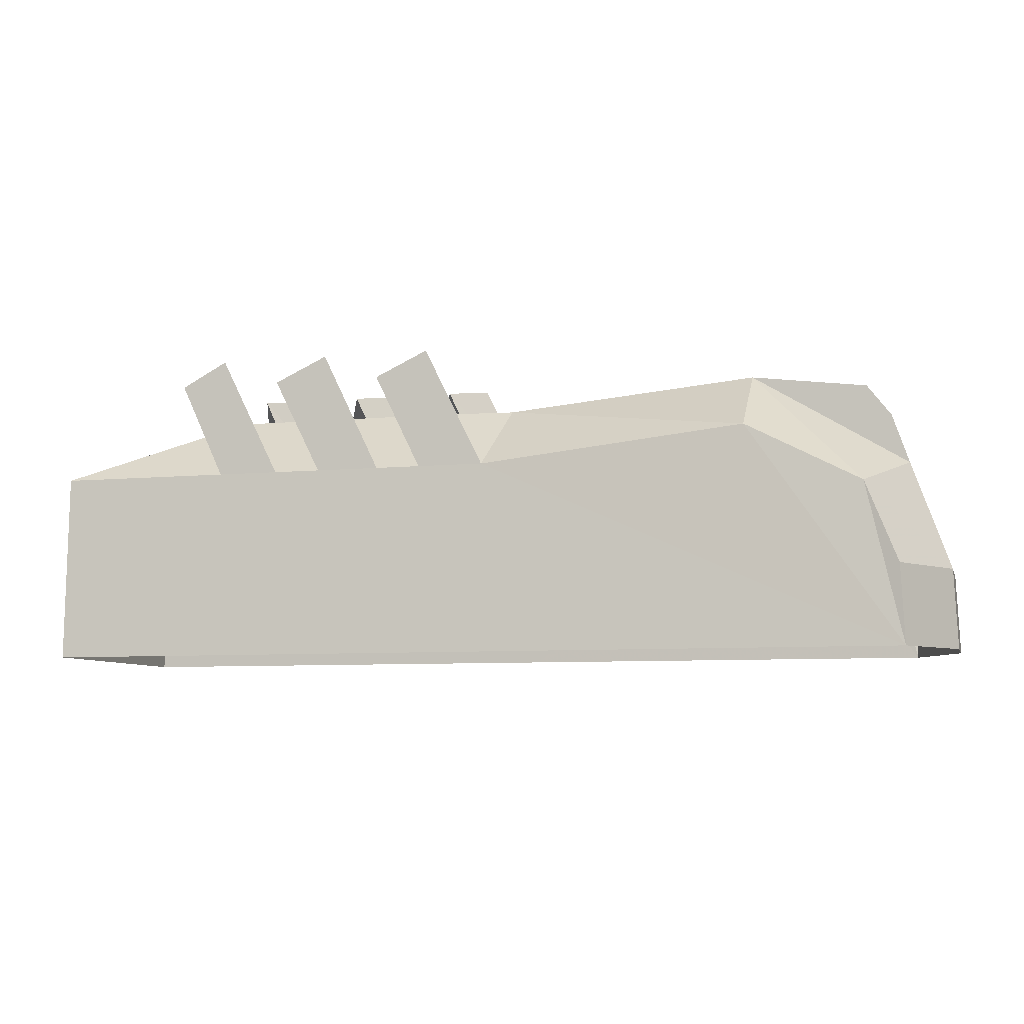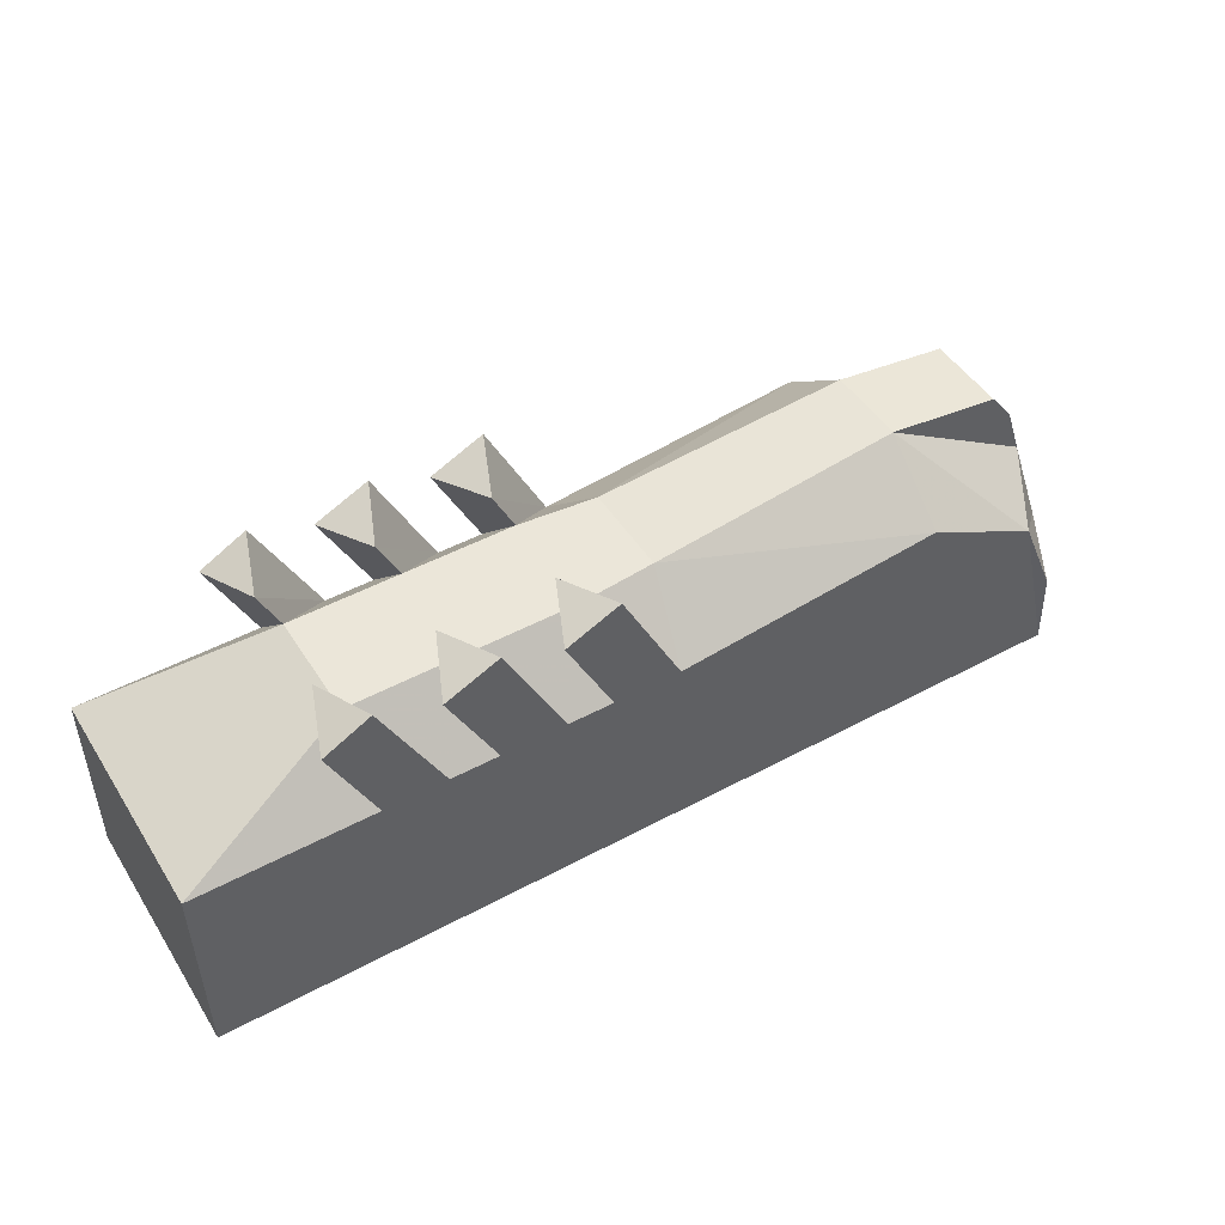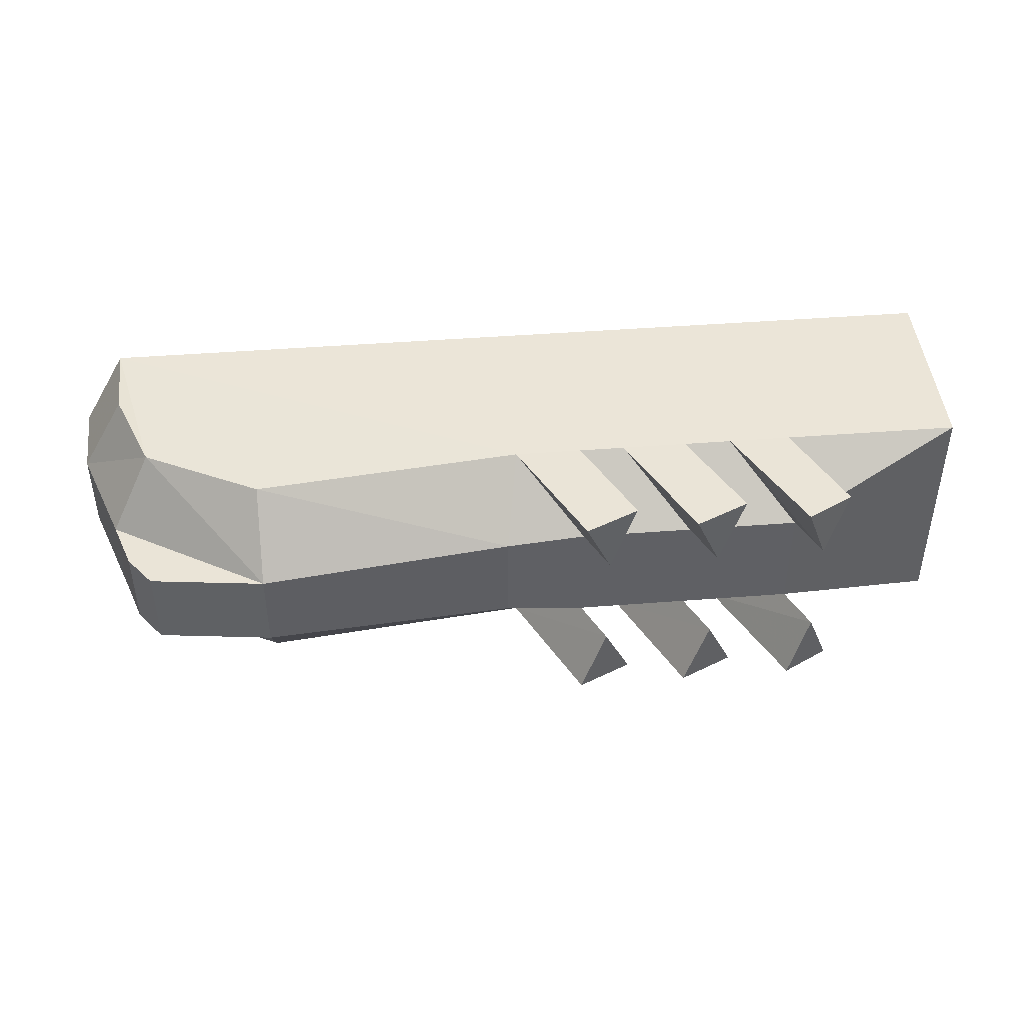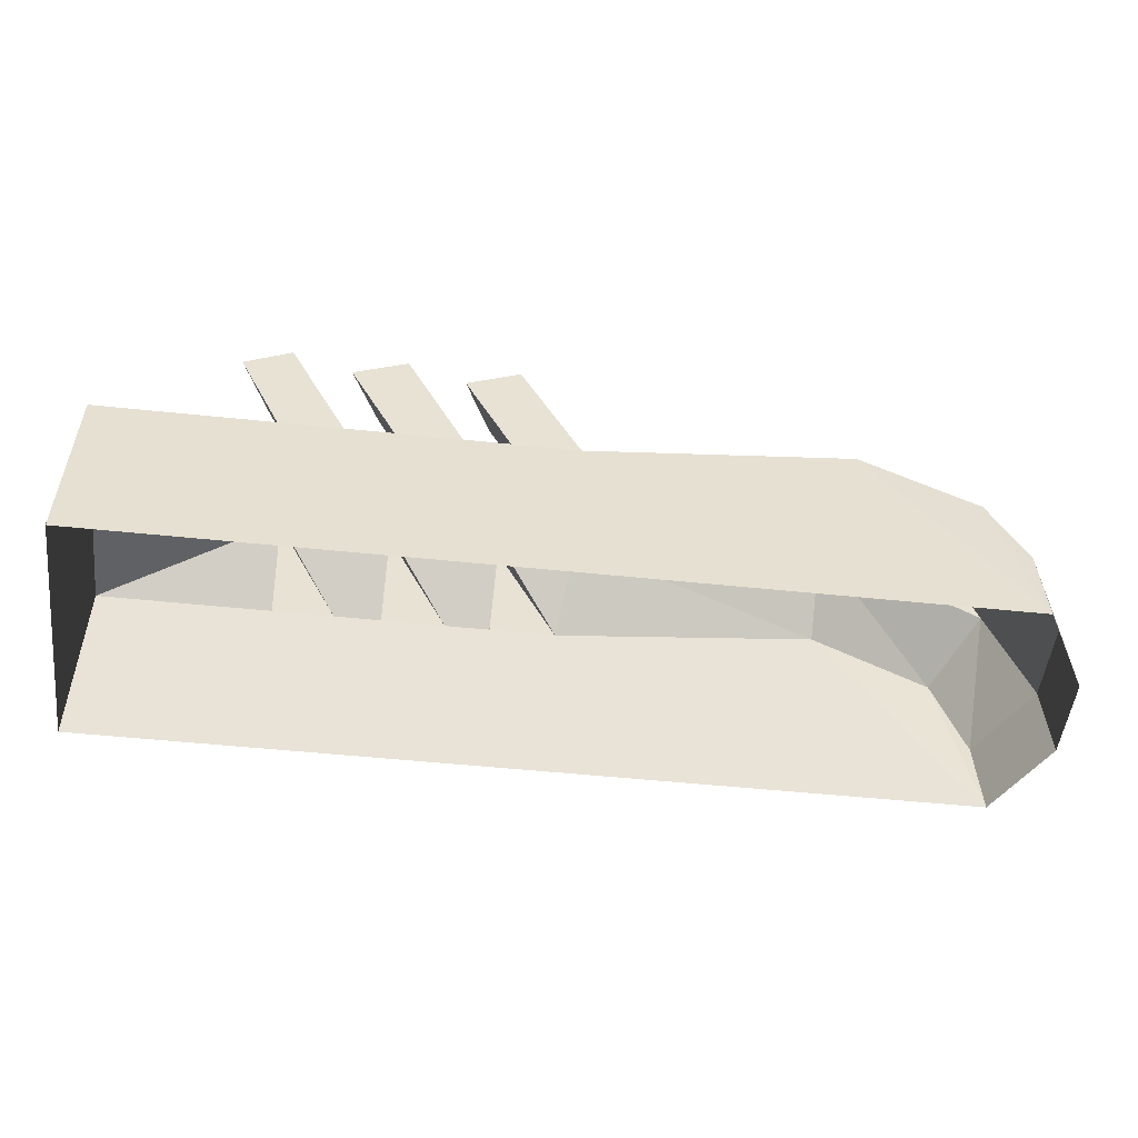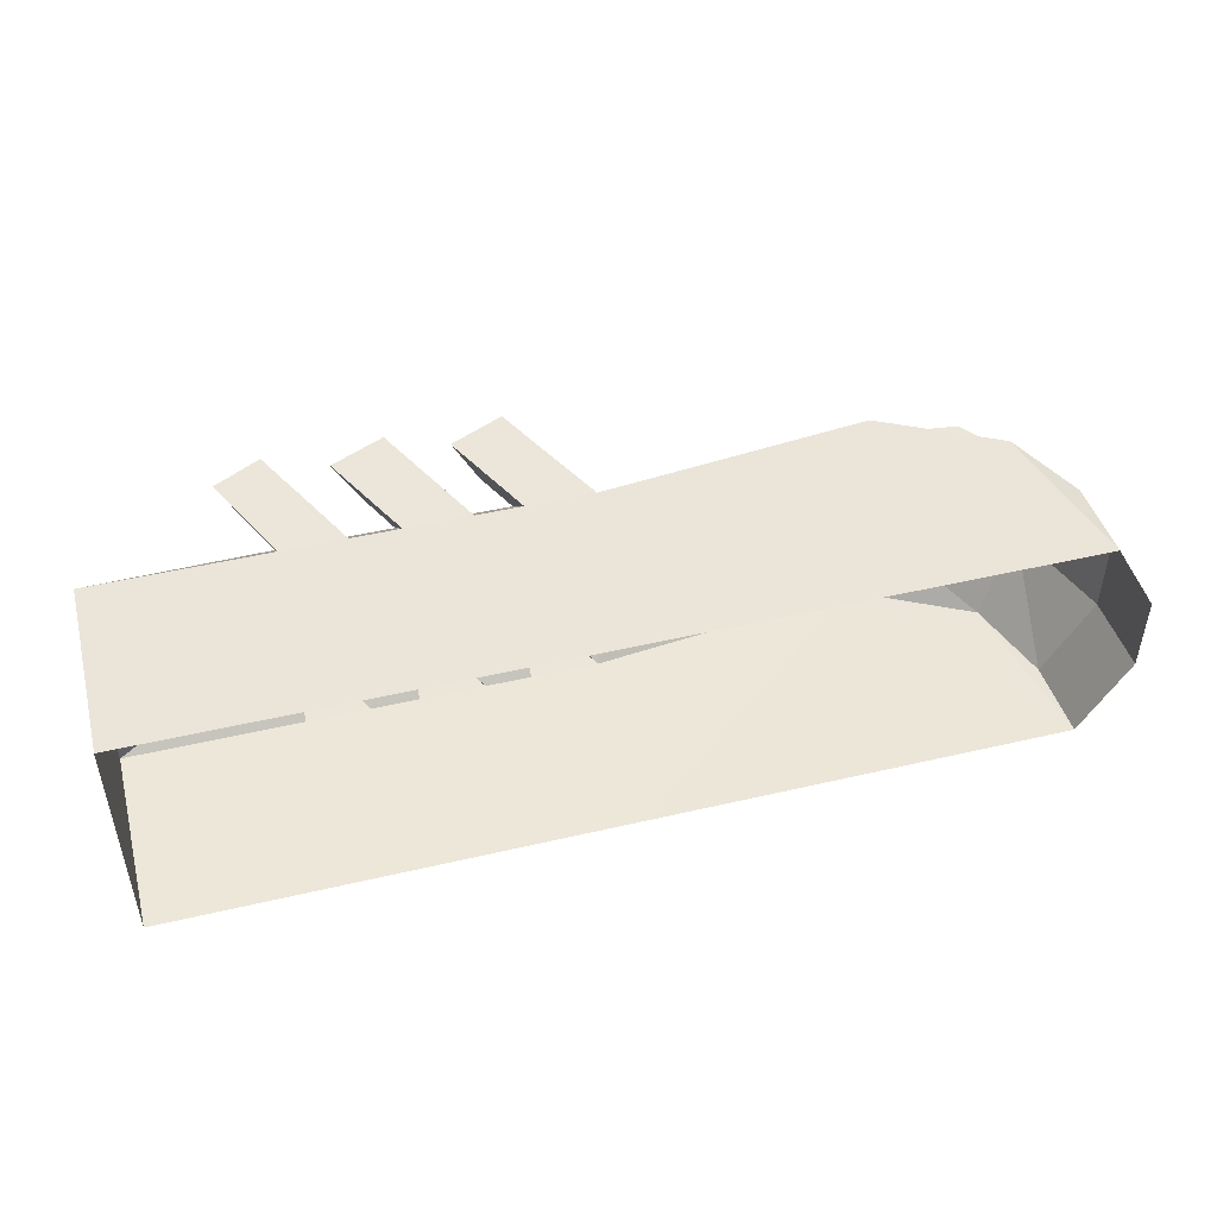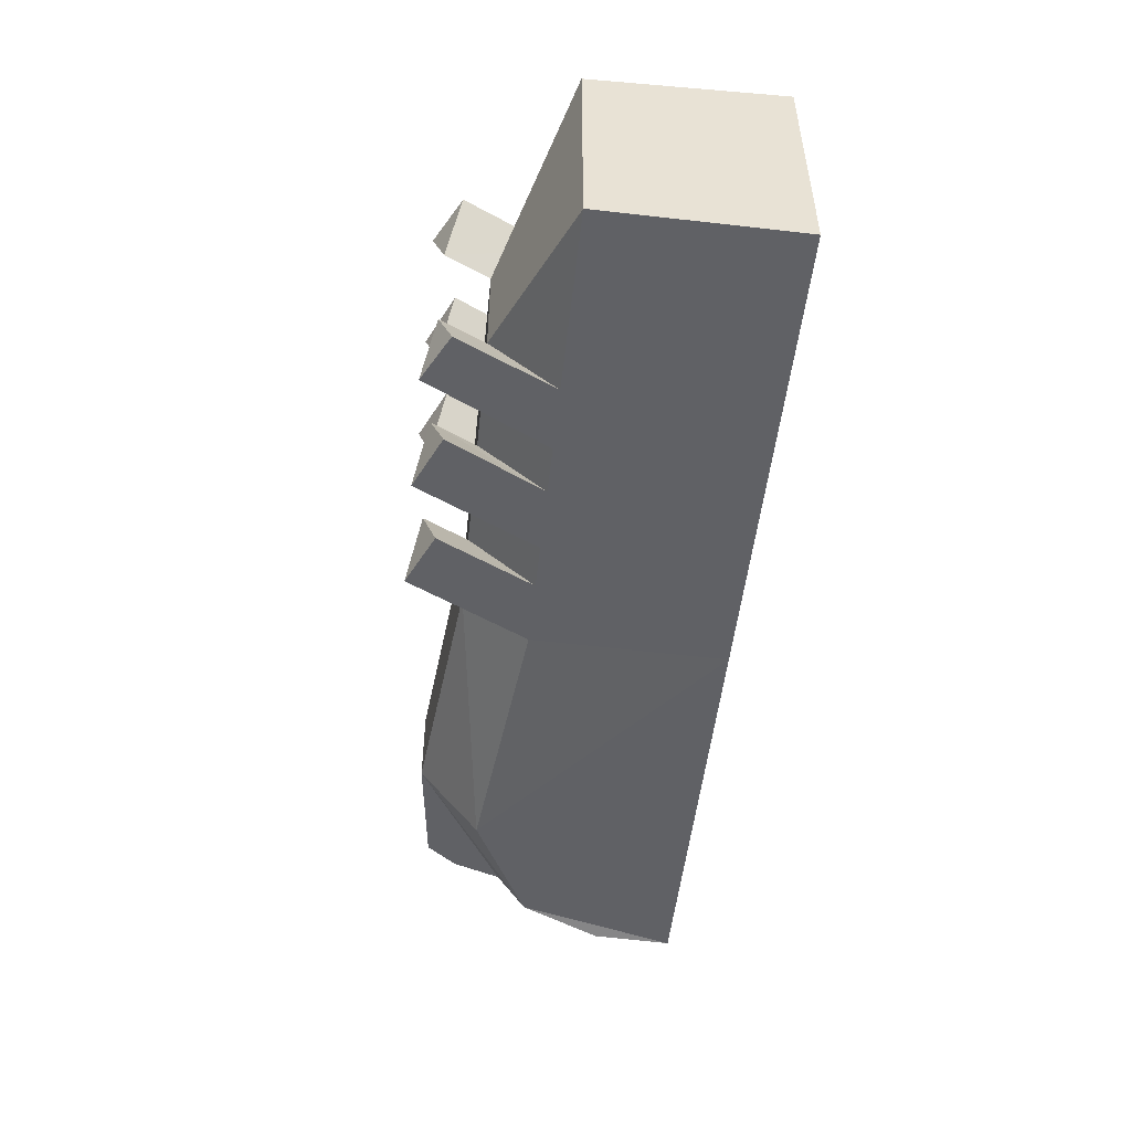
<metadata>
{"format":"obj","ext":"obj","renderer":"f3d","projection":"perspective","resolution":1024,"background":"white","views":[{"elev":-7.4,"azim":15.2,"up":"+Y"},{"elev":48.0,"azim":-31.1,"up":"+Y"},{"elev":43.6,"azim":174.7,"up":"+Z"},{"elev":-51.2,"azim":-6.5,"up":"+Y"},{"elev":47.3,"azim":-14.8,"up":"+Z"},{"elev":-50.4,"azim":-96.1,"up":"+Z"}]}
</metadata>
<code>
v -0.69 2.23 -0.34
v -0.69 2.23 0.34
v -0.49 1.97 0.34
v -0.49 1.97 -0.34
v -0.35 1.56 -0.34
v -0.35 1.56 0.34
v -1.65 2.35 -0.34
v -1.65 2.35 0.34
v -6.29 1.6 -0.97
v -6.66 2.4 -0.97
v -6.46 2.51 -0.45
v -6.27 2.61 -0.97
v -5.77 2.4 -0.97
v -5.54 2.51 -0.45
v -5.32 2.61 -0.97
v -4.84 2.4 -0.97
v -4.61 2.51 -0.45
v -4.39 2.61 -0.97
v -4.39 2.61 0.97
v -4.61 2.51 0.45
v -4.84 2.4 0.97
v -5.32 2.61 0.97
v -5.54 2.51 0.45
v -5.77 2.4 0.97
v -6.27 2.61 0.97
v -6.46 2.51 0.45
v -6.66 2.4 0.97
v -6.29 2.14 -0.45
v -6.29 2.14 0.45
v -5.36 2.14 0.45
v -5.36 2.14 -0.45
v -4.43 2.14 -0.45
v -4.43 2.14 0.45
v -5.77 1.6 0.97
v -6.29 1.6 0.97
v -5.77 1.6 -0.97
v -4.45 1.6 0.97
v -4.83 1.6 0.97
v -4.83 1.6 -0.97
v -4.45 1.6 -0.97
v -3.89 1.6 0.97
v -5.37 1.6 0.97
v -5.37 1.6 -0.97
v -3.89 1.6 -0.97
v -0.42 0.66 -1.02
v -0.42 0.66 1.02
v -0.39 0 1.02
v -0.69 1.34 -0.97
v -1.65 1.84 -0.97
v -1.65 1.84 0.97
v -0.69 1.34 0.97
v 0 0 0.34
v -0.03 0.66 -0.34
v -0.03 0.66 0.34
v -3.77 2.14 -0.39
v -3.77 2.14 0.39
v -3.89 0 1.02
v -3.89 0 -1.02
v 0 0 -0.34
v -7.76 0 -1.02
v -7.76 1.6 -0.97
v -7.76 1.6 0.97
v -7.76 0 1.02
v -0.39 0 -1.02
f 23 24 22
f 20 21 19
f 26 27 25
f 17 18 16
f 14 15 13
f 11 12 10
f 7 48 49
f 8 51 6
f 29 62 35
f 57 37 38
f 40 58 39
f 61 28 9
f 48 7 5
f 51 8 50
f 36 60 9
f 58 40 44
f 9 60 61
f 37 57 41
f 63 34 35
f 63 35 62
f 63 42 34
f 43 60 36
f 55 44 32
f 41 56 33
f 2 3 4 1
f 7 8 2 1
f 8 6 3 2
f 6 5 4 3
f 5 7 1 4
f 9 28 11 10
f 11 28 36 12
f 36 9 10 12
f 43 31 14 13
f 14 31 39 15
f 39 43 13 15
f 40 32 17 16
f 17 32 44 18
f 44 40 16 18
f 41 33 20 19
f 20 33 37 21
f 37 41 19 21
f 38 30 23 22
f 23 30 42 24
f 42 38 22 24
f 34 29 26 25
f 26 29 35 27
f 35 34 25 27
f 52 54 46 47
f 5 6 54 53
f 47 46 51 50
f 64 49 48 45
f 55 7 49 44
f 53 59 64 45
f 54 52 59 53
f 5 53 45 48
f 54 6 51 46
f 30 29 34 42
f 33 30 38 37
f 31 32 40 39
f 28 31 43 36
f 29 28 61 62
f 31 28 29 30
f 32 31 30 33
f 50 8 56 41
f 55 56 8 7
f 56 55 32 33
f 47 50 41 57
f 49 64 58 44
f 58 60 43 39
f 63 57 38 42
f 63 62 61 60

</code>
